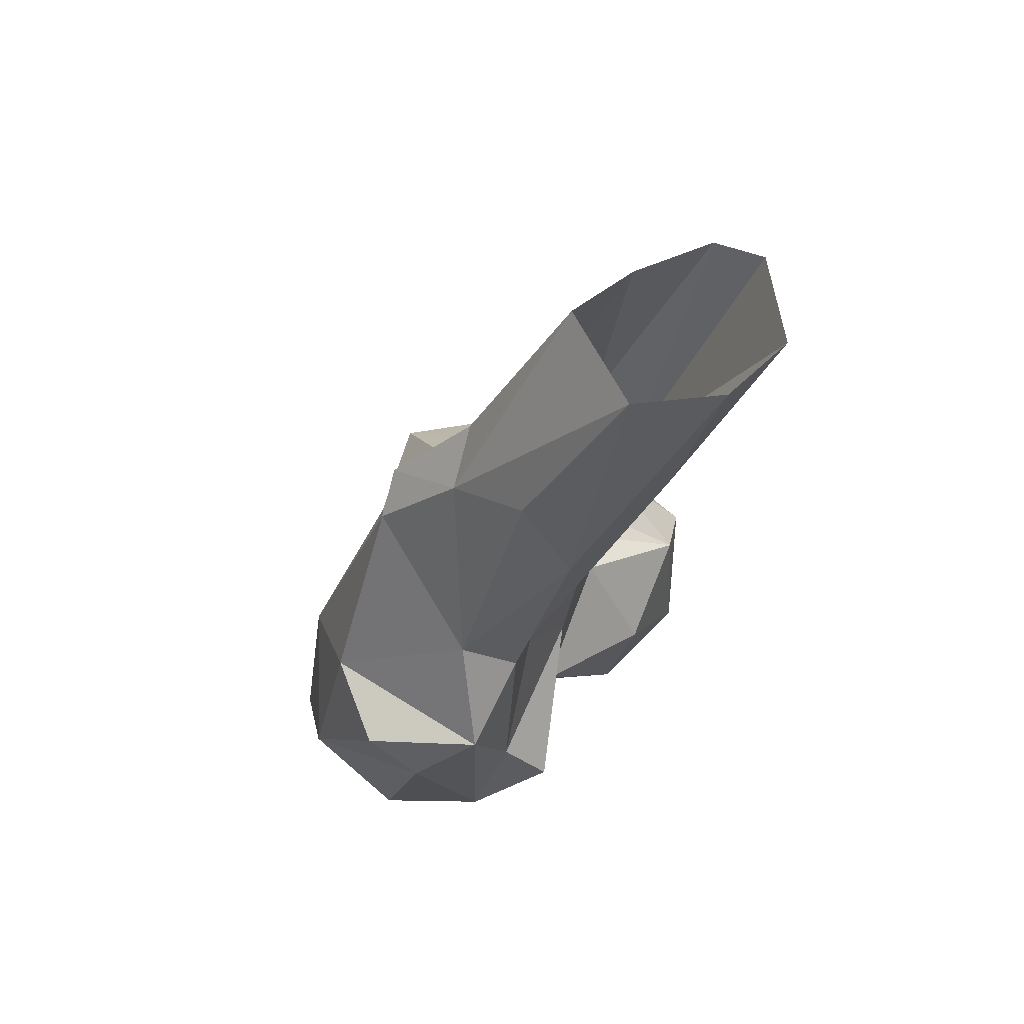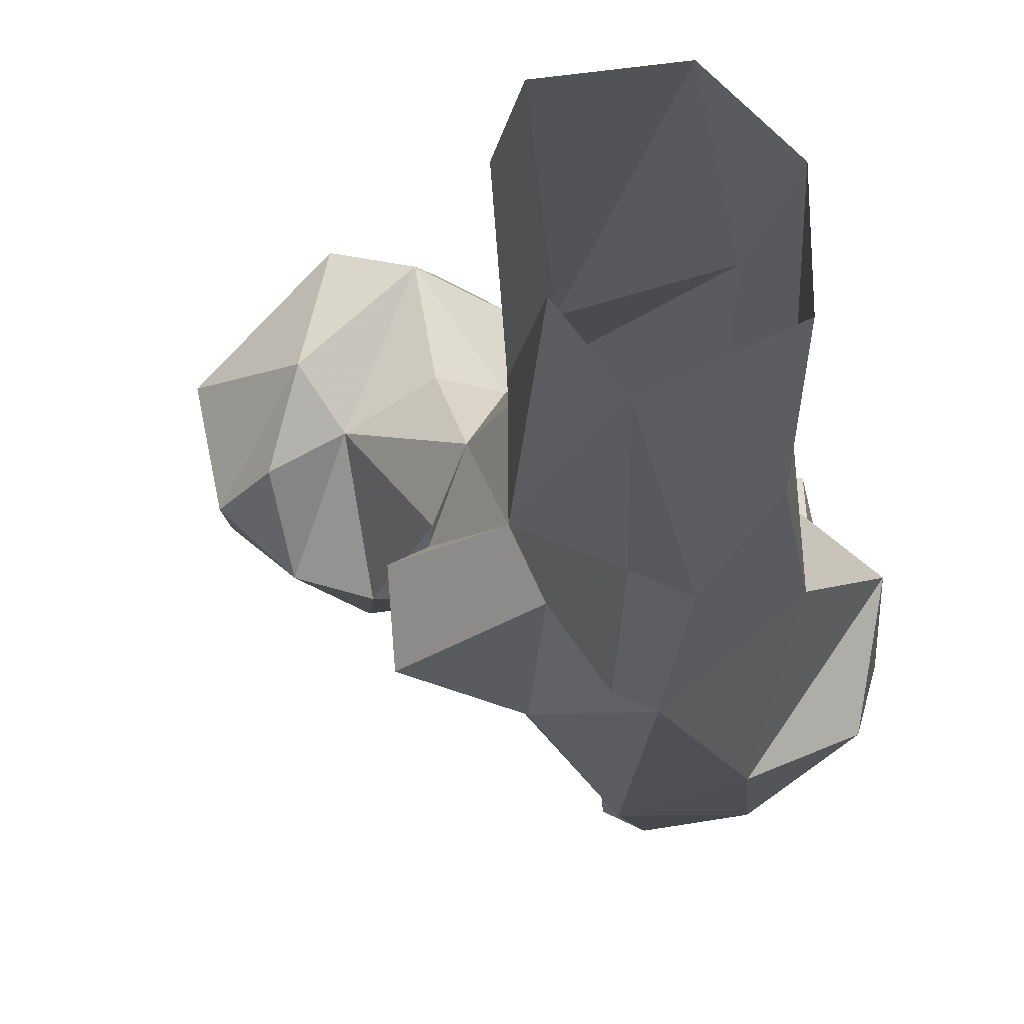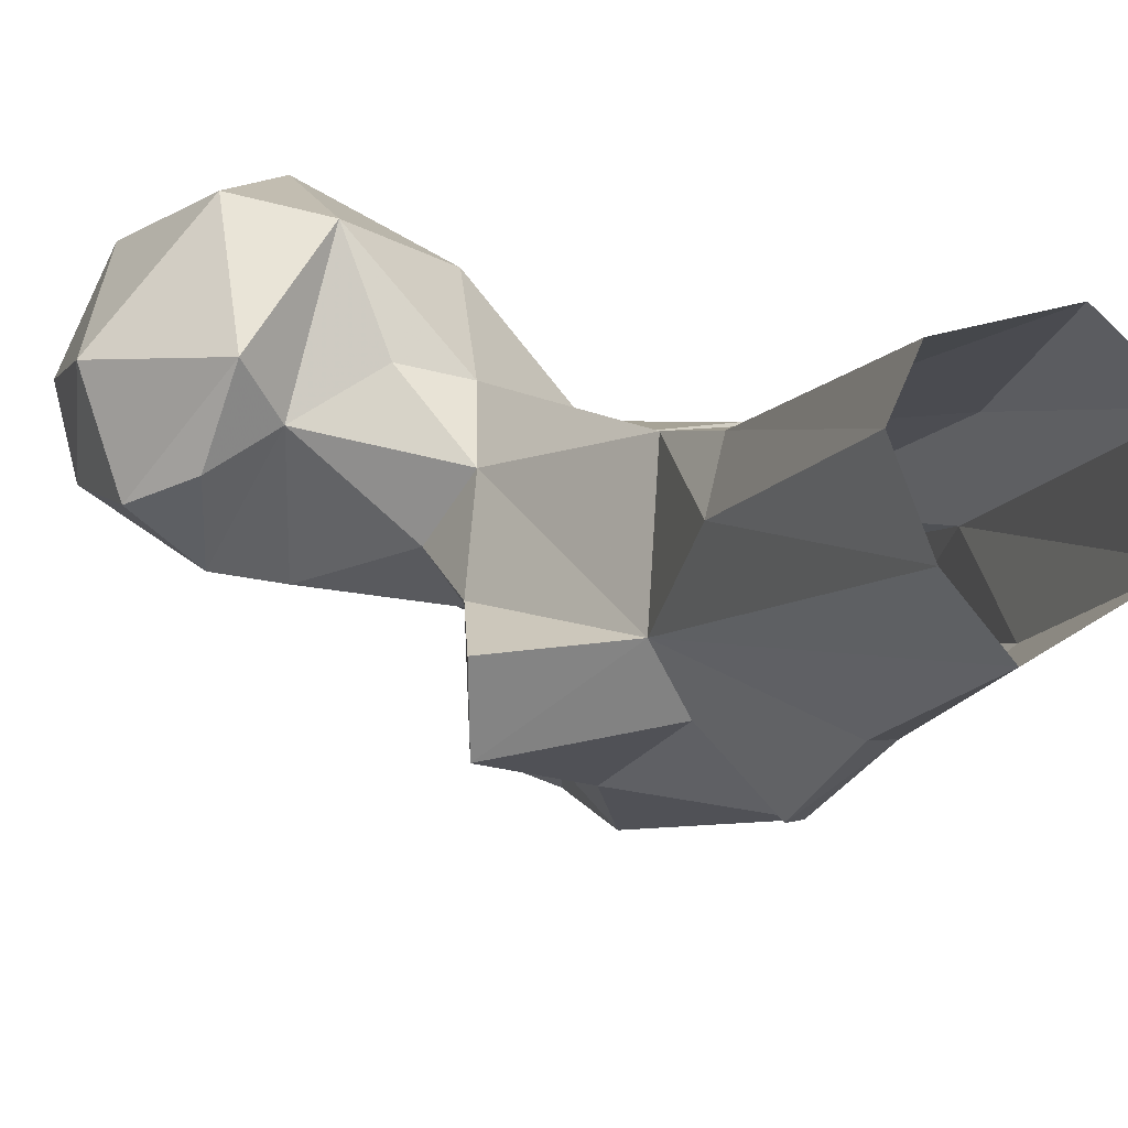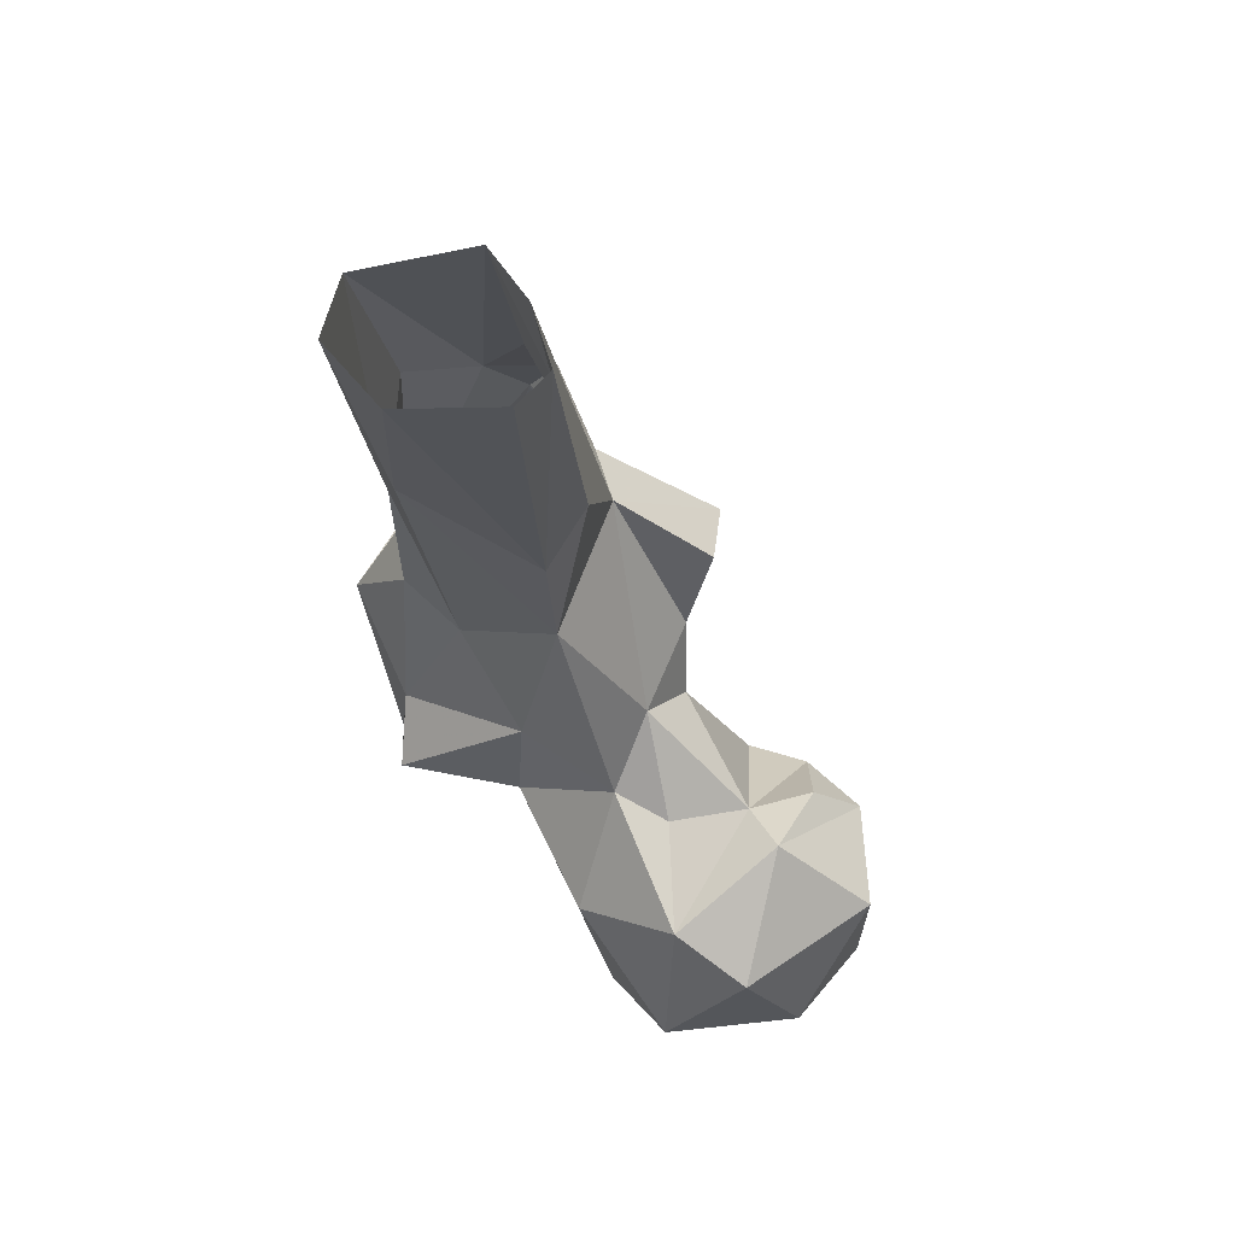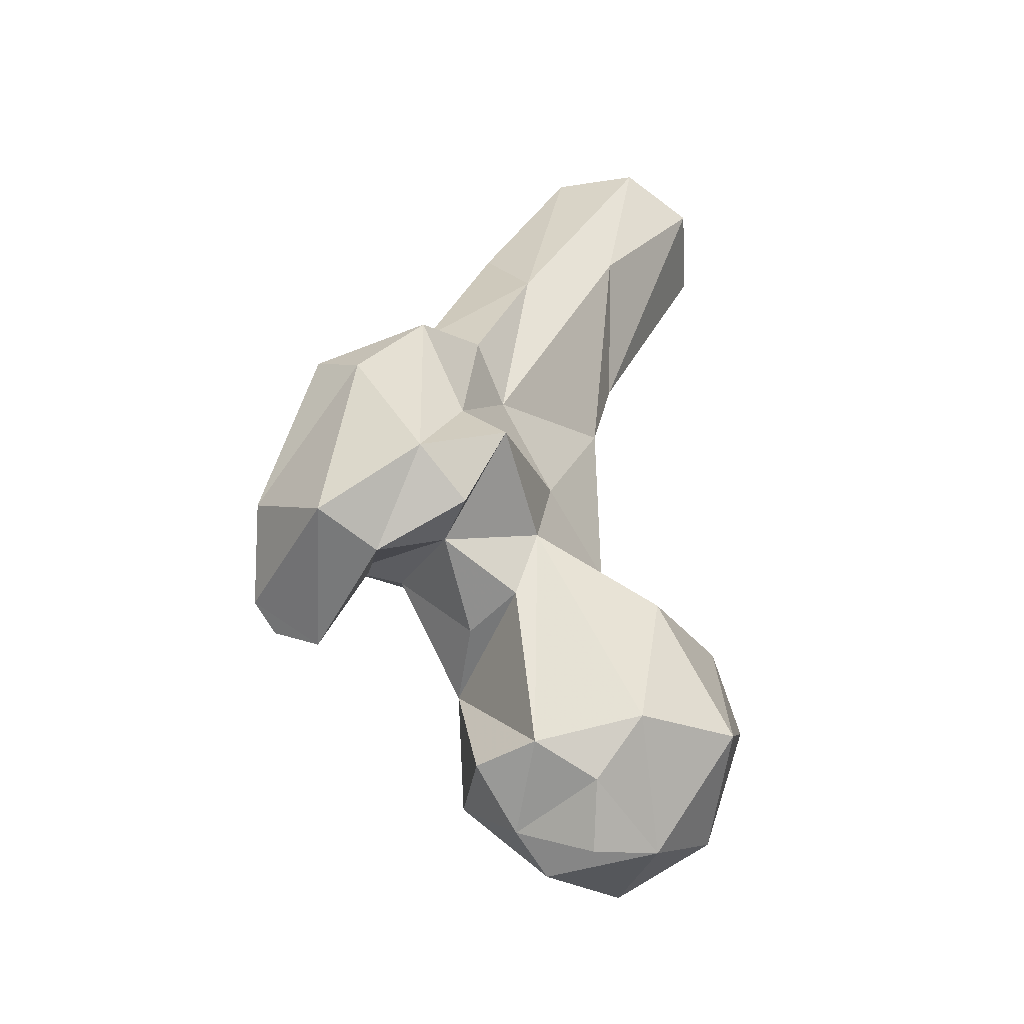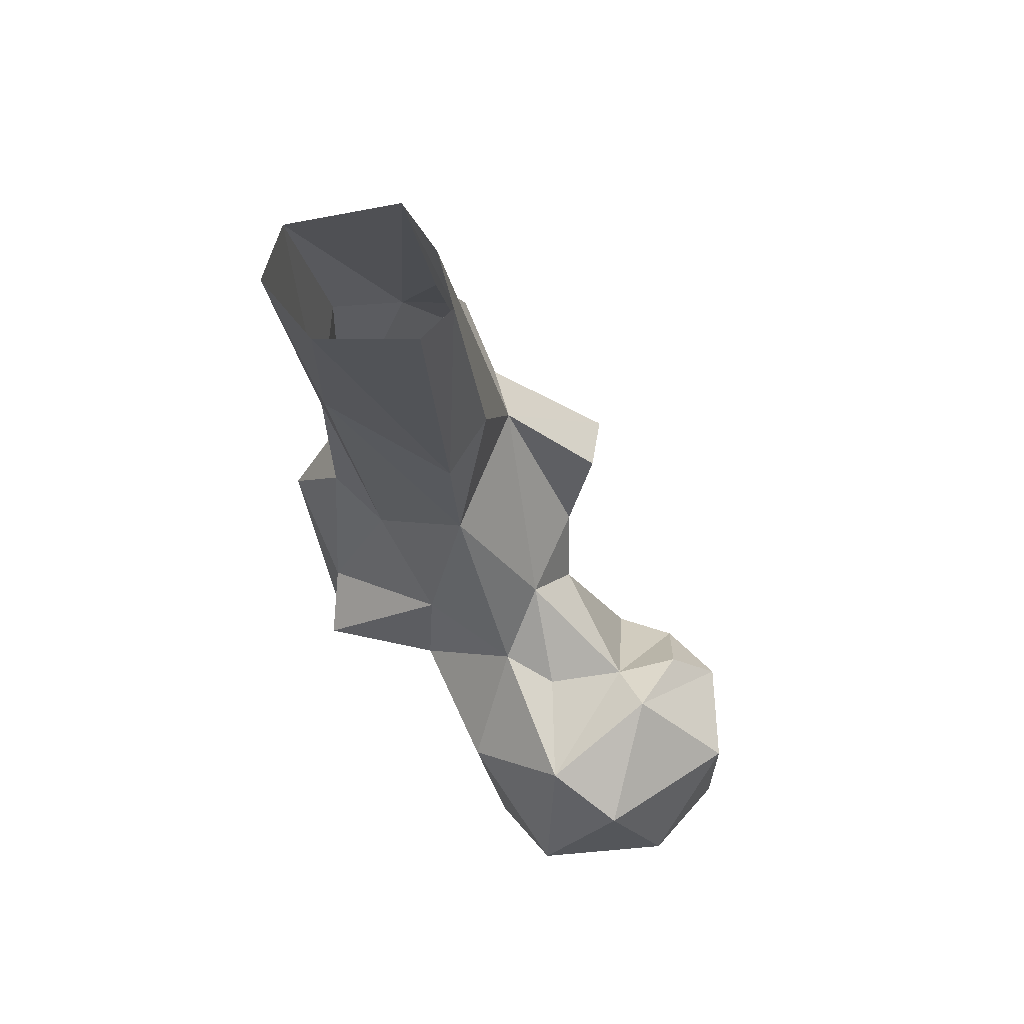
<metadata>
{"format":"obj","ext":"obj","renderer":"f3d","projection":"perspective","resolution":1024,"background":"white","views":[{"elev":55.6,"azim":88.5,"up":"+Z"},{"elev":-1.5,"azim":3.5,"up":"+Y"},{"elev":15.0,"azim":-19.1,"up":"+Y"},{"elev":46.6,"azim":-170.0,"up":"+Z"},{"elev":-60.3,"azim":100.0,"up":"+Z"},{"elev":46.9,"azim":-168.7,"up":"+Z"}]}
</metadata>
<code>
v 340.4 227.8 699.5
v 341.8 216 704.8
v 350.8 230.1 703.6
v 335.4 237.2 703.1
v 333 219.4 704.1
v 356.9 221.6 707.2
v 353.5 211.9 707.7
v 357.2 238.3 709.5
v 319.5 217.9 720.2
v 318.4 229 713.9
v 326 244.8 715
v 346.3 251.5 715.6
v 337.5 206.6 718.2
v 351.2 208.2 729.9
v 374.4 225.2 738.7
v 333.9 252.8 732.6
v 369.8 220.9 729.6
v 361.5 242.6 732.7
v 317.1 235.4 734.4
v 367.8 188.6 726.2
v 374 179.1 731.7
v 392.6 194.3 725.3
v 384.1 201.7 724.7
v 330.1 211.2 737.7
v 364.1 212.5 729.3
v 320.7 219.8 738.8
v 345.5 250.2 739.9
v 368.7 181.4 730
v 375.9 198.2 732.6
v 397 210.7 732.7
v 339.9 208.5 736.7
v 388.2 216.2 728.7
v 402 200.5 754.4
v 380.6 211.5 730.9
v 366.5 201.1 743.4
v 386.9 181.8 740
v 368.4 192.1 746.7
v 393.9 223.6 738.1
v 356.2 208.2 751.2
v 394.4 216.6 747.2
v 402.4 211 765.3
v 373.1 227.5 755
v 357.6 233.6 751
v 331.9 237.4 748.4
v 337.4 229 745.8
v 328 224.2 746.1
v 348.8 235.7 748.4
v 371.4 182.9 758.1
v 399.6 192.8 762.5
v 349.2 217.3 757.6
v 360 196.1 766.4
v 353.7 226.9 763
v 386.6 187.8 767.3
v 383.5 221.1 769.1
v 349.9 214.6 770.2
v 365.5 234.9 786.2
v 392.4 218.3 775.7
v 361.8 195.6 778.3
v 347.1 200.5 781
v 393 209.4 781.5
v 346.4 212.4 782.6
v 376.8 196.7 798.1
v 390.9 227 802.4
v 360.7 216.6 795.8
v 364.9 208.1 797.5
v 385.2 242.1 817.9
v 361.4 231.6 809
v 366.1 238.4 802.3
v 372 198.9 804.4
v 380.8 208.8 811.5
v 389.9 219.3 817.9
v 374.1 211.5 818.8
v 367.5 236.3 847.2
v 362.3 248.6 847.4
v 381 257.9 846.4
v 391.8 234.3 846.7
v 375.2 226.8 847.6
v 365.5 256.1 847.5
v 391.1 248.3 847.6
f 68 78 75
f 67 73 74
f 60 63 71
f 64 65 72
f 65 69 72
f 56 68 66
f 60 70 62
f 56 67 68
f 57 63 60
f 62 69 65
f 56 64 67
f 59 65 64
f 54 56 66
f 54 66 63
f 59 64 61
f 58 65 59
f 67 74 68
f 53 60 62
f 50 55 52
f 51 58 59
f 48 53 62
f 58 62 65
f 41 57 60
f 55 61 64
f 43 52 56
f 51 59 55
f 54 63 57
f 48 58 51
f 40 57 41
f 39 51 55
f 4 10 11
f 33 41 49
f 62 70 69
f 36 53 48
f 11 16 12
f 37 51 39
f 2 5 4
f 32 34 38
f 31 50 45
f 60 71 70
f 52 64 56
f 31 39 50
f 35 37 39
f 36 49 53
f 44 46 45
f 20 22 21
f 38 42 40
f 16 44 27
f 30 38 40
f 19 26 44
f 63 66 79
f 24 45 46
f 24 46 26
f 15 18 43
f 14 35 39
f 30 40 41
f 25 34 35
f 39 55 50
f 14 39 31
f 48 62 58
f 20 37 29
f 41 60 53
f 41 53 49
f 40 42 54
f 21 36 48
f 20 28 37
f 2 13 5
f 27 45 47
f 15 38 34
f 64 77 73
f 9 26 19
f 70 71 76
f 23 37 34
f 63 76 71
f 24 31 45
f 14 25 35
f 15 42 38
f 23 29 37
f 33 49 36
f 12 27 18
f 21 37 28
f 15 43 42
f 10 19 11
f 15 34 17
f 23 32 30
f 27 47 43
f 6 8 15
f 30 32 38
f 4 12 8
f 11 19 16
f 5 13 9
f 22 23 30
f 9 24 26
f 63 79 76
f 70 77 72
f 45 50 52
f 6 15 17
f 20 29 23
f 64 72 77
f 64 73 67
f 20 21 28
f 16 19 44
f 1 3 2
f 1 4 3
f 22 33 36
f 55 59 61
f 5 9 10
f 8 18 15
f 22 30 33
f 52 55 64
f 26 46 44
f 27 44 45
f 14 17 25
f 9 13 24
f 66 75 79
f 9 19 10
f 18 27 43
f 23 34 32
f 40 54 57
f 13 14 31
f 4 11 12
f 17 34 25
f 42 43 56
f 37 48 51
f 2 6 7
f 4 5 10
f 12 16 27
f 6 17 14
f 69 70 72
f 21 22 36
f 30 41 33
f 66 68 75
f 20 23 22
f 7 14 13
f 2 7 13
f 42 56 54
f 34 37 35
f 45 52 47
f 6 14 7
f 3 4 8
f 3 8 6
f 2 3 6
f 68 74 78
f 43 47 52
f 8 12 18
f 21 48 37
f 70 76 77
f 13 31 24
f 1 2 4

</code>
